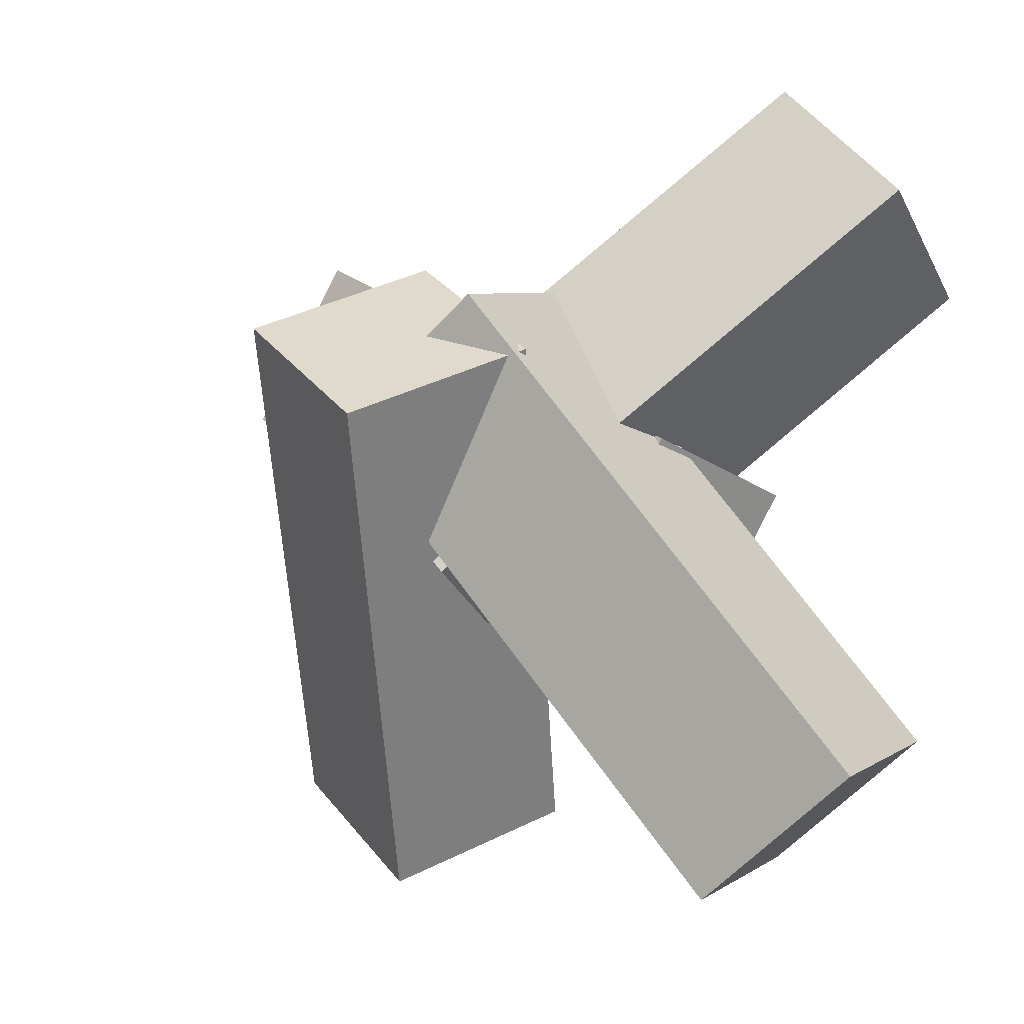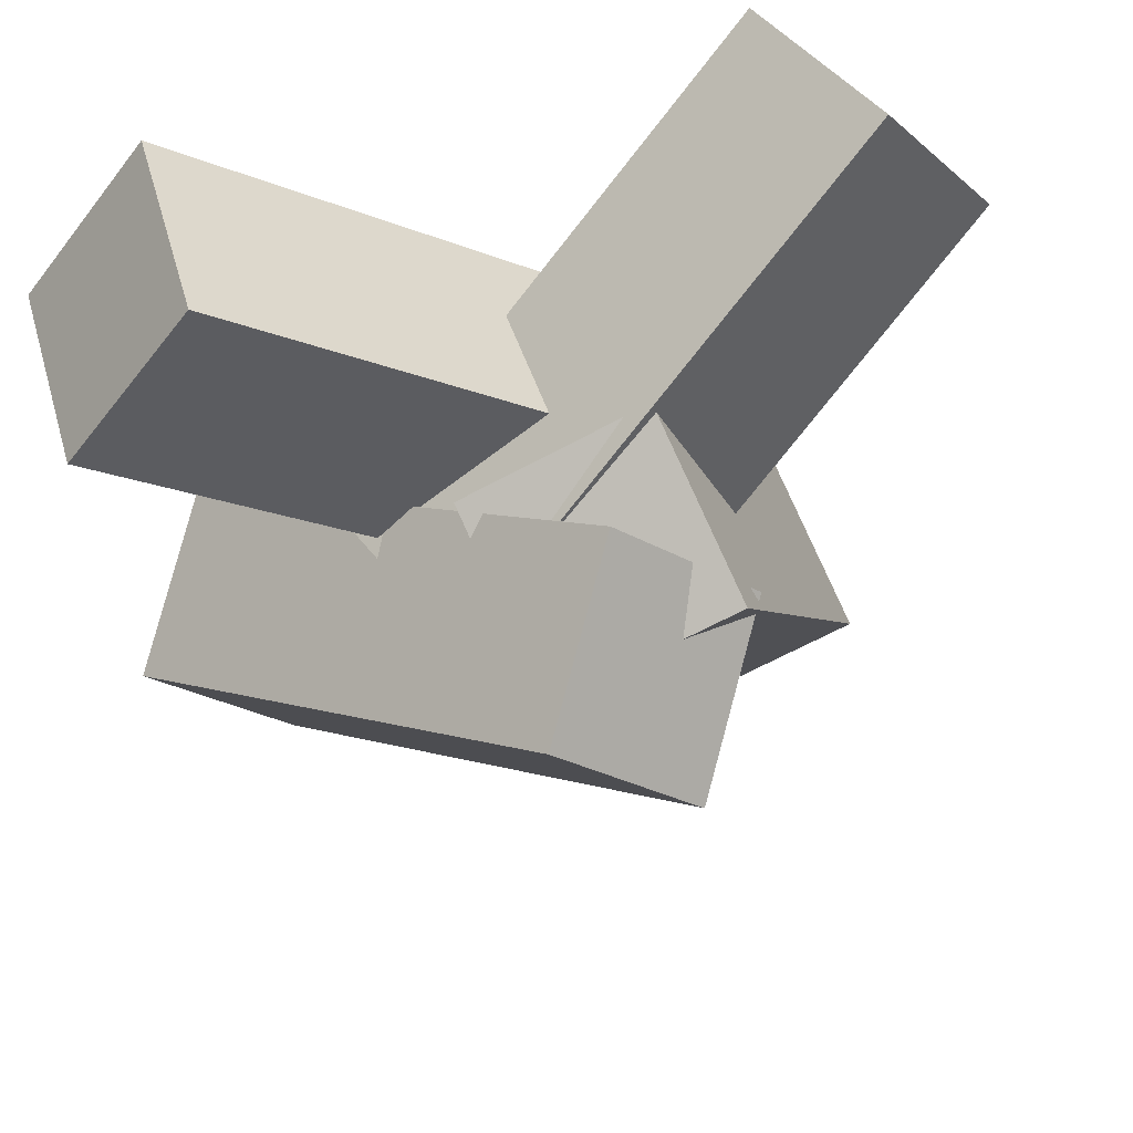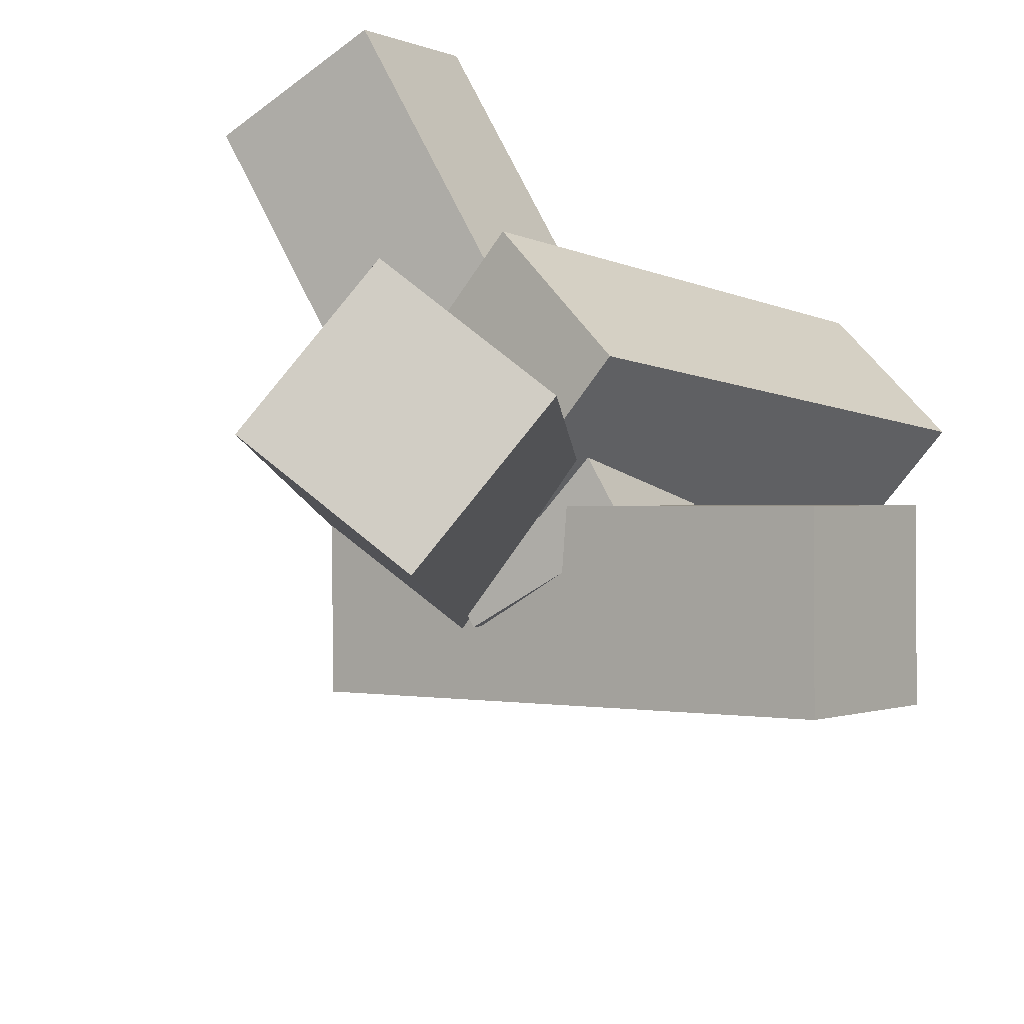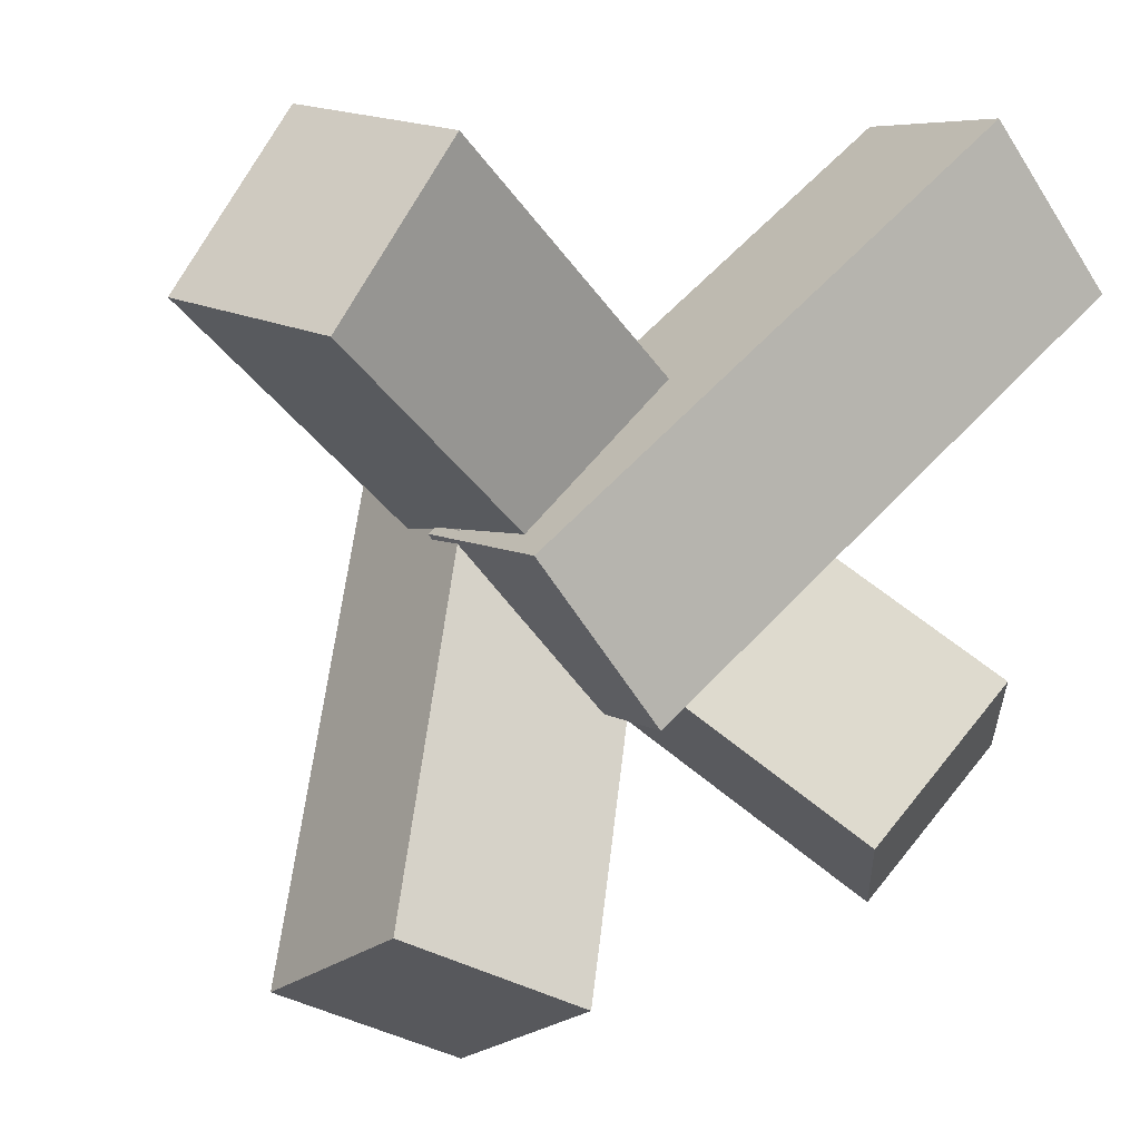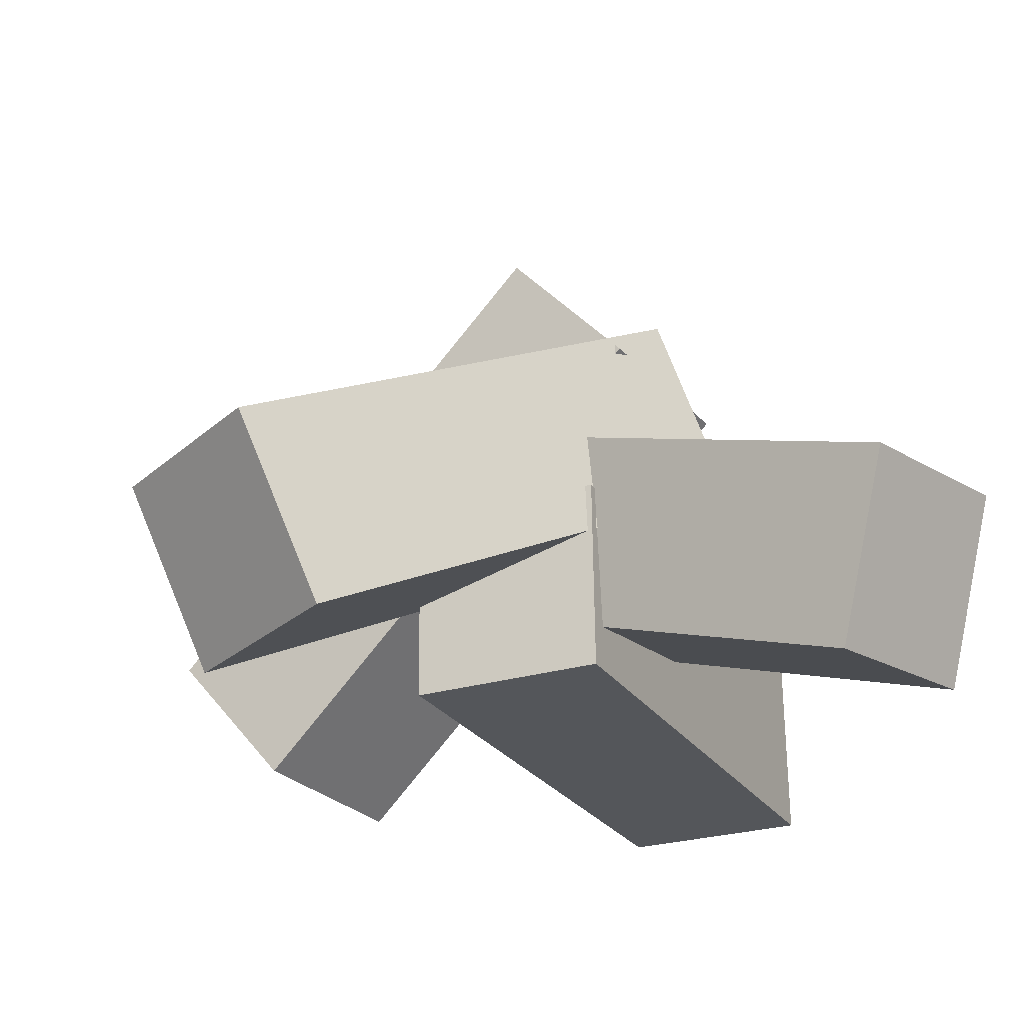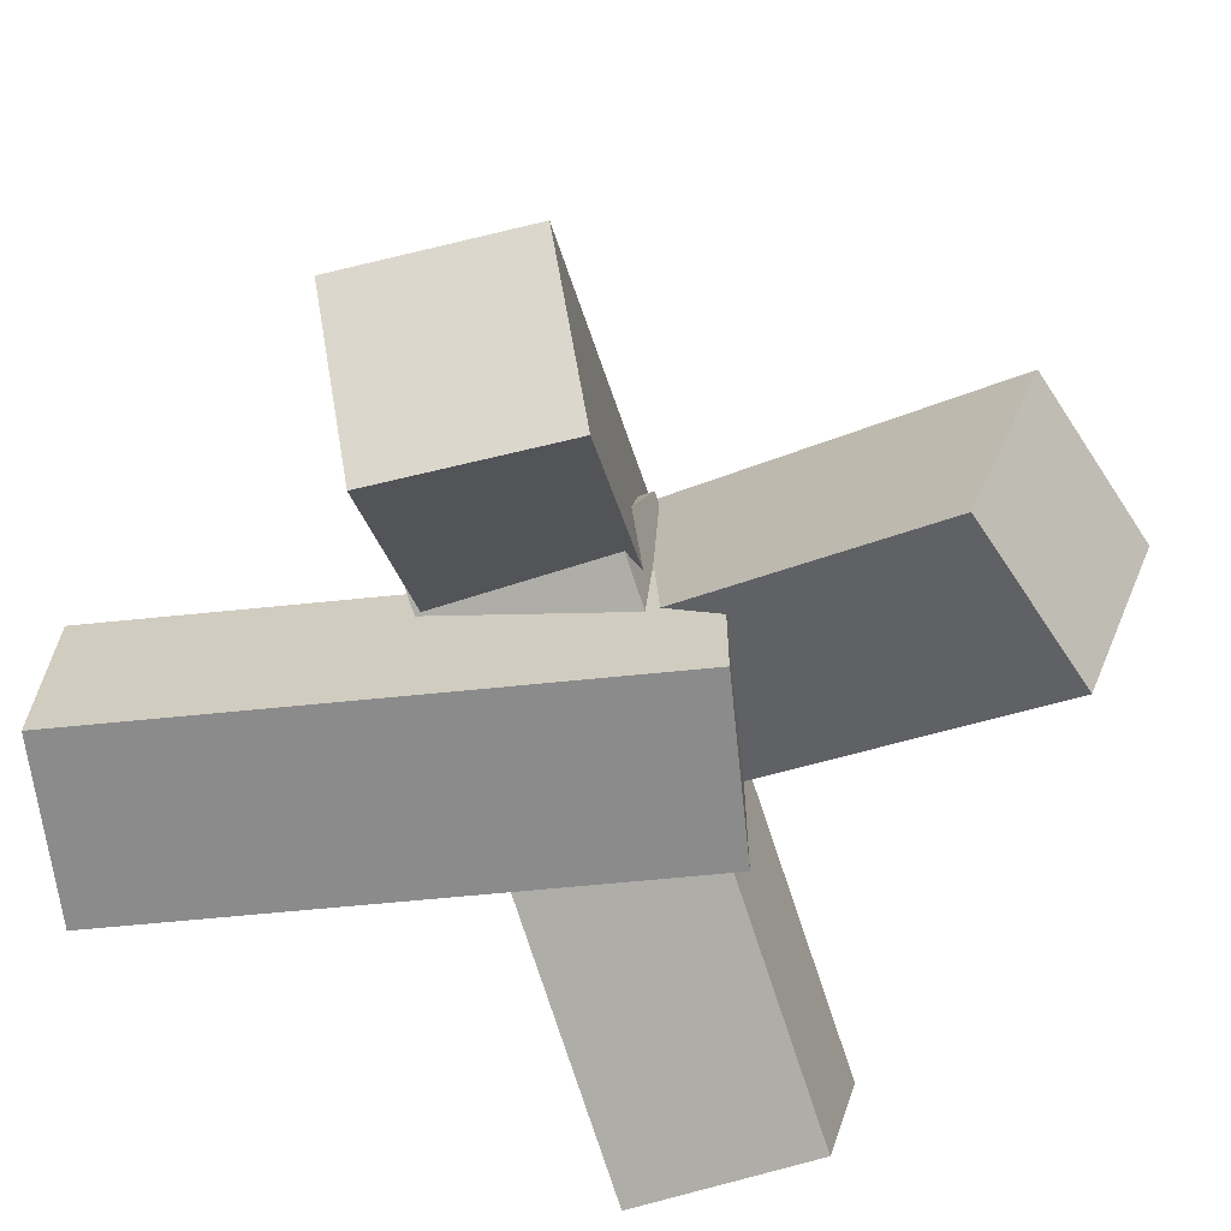
<metadata>
{"format":"obj","ext":"obj","renderer":"f3d","projection":"perspective","resolution":1024,"background":"white","views":[{"elev":-23.3,"azim":-138.8,"up":"+Z"},{"elev":53.0,"azim":163.9,"up":"+Z"},{"elev":-61.8,"azim":-32.9,"up":"+Z"},{"elev":7.4,"azim":-28.9,"up":"+Z"},{"elev":-25.4,"azim":-102.4,"up":"+Y"},{"elev":-64.4,"azim":148.5,"up":"+Y"}]}
</metadata>
<code>
o Cube
v -0.03333 -0.504 -0.2013
v 0.5612 -0.4979 0.2559
v -0.1857 -0.502 -0.003144
v 0.4088 -0.496 0.4541
v 0.5607 -0.248 0.2531
v 0.4083 -0.246 0.4513
v -0.03375 -0.254 -0.2041
v -0.1862 -0.2521 -0.0059
v 0.2655 -0.2995 -0.01372
v -0.2892 -0.5402 0.4301
v 0.1155 -0.3206 -0.2126
v -0.4392 -0.5613 0.2312
v -0.3655 -0.3044 0.4626
v -0.5155 -0.3255 0.2637
v 0.1892 -0.06371 0.01884
v 0.03919 -0.08477 -0.1801
v -0.07031 -0.1856 0.2184
v -0.3631 -0.5291 -0.3806
v 0.1558 -0.193 0.1121
v -0.1369 -0.5365 -0.4869
v -0.4058 -0.307 -0.4871
v -0.1797 -0.3144 -0.5934
v -0.1131 0.03653 0.1119
v 0.1131 0.02911 0.005596
v -0.1537 -0.02524 0.04577
v 0.23 -0.5293 -0.3557
v 0.02356 -0.03073 0.222
v 0.4073 -0.5348 -0.1795
v 0.3514 -0.3443 -0.472
v 0.5287 -0.3498 -0.2958
v -0.03225 0.1598 -0.07053
v 0.145 0.1543 0.1057
f 2 5 6 4
f 4 6 8 3
f 3 1 2 4
f 1 7 5 2
f 3 8 7 1
f 5 7 8 6
f 10 13 14 12
f 12 14 16 11
f 11 9 10 12
f 9 15 13 10
f 11 16 15 9
f 13 15 16 14
f 18 21 22 20
f 20 22 24 19
f 19 17 18 20
f 17 23 21 18
f 19 24 23 17
f 21 23 24 22
f 26 29 30 28
f 28 30 32 27
f 27 25 26 28
f 25 31 29 26
f 27 32 31 25
f 29 31 32 30

</code>
